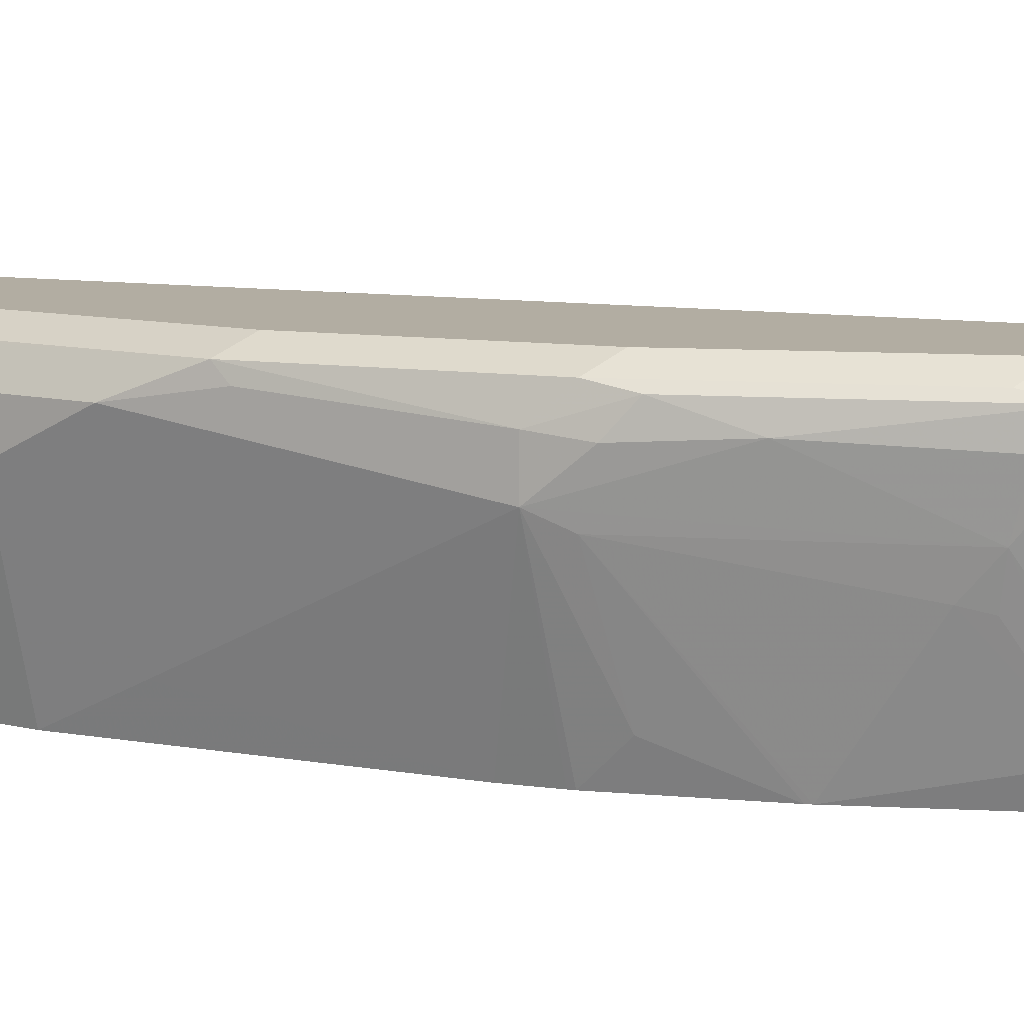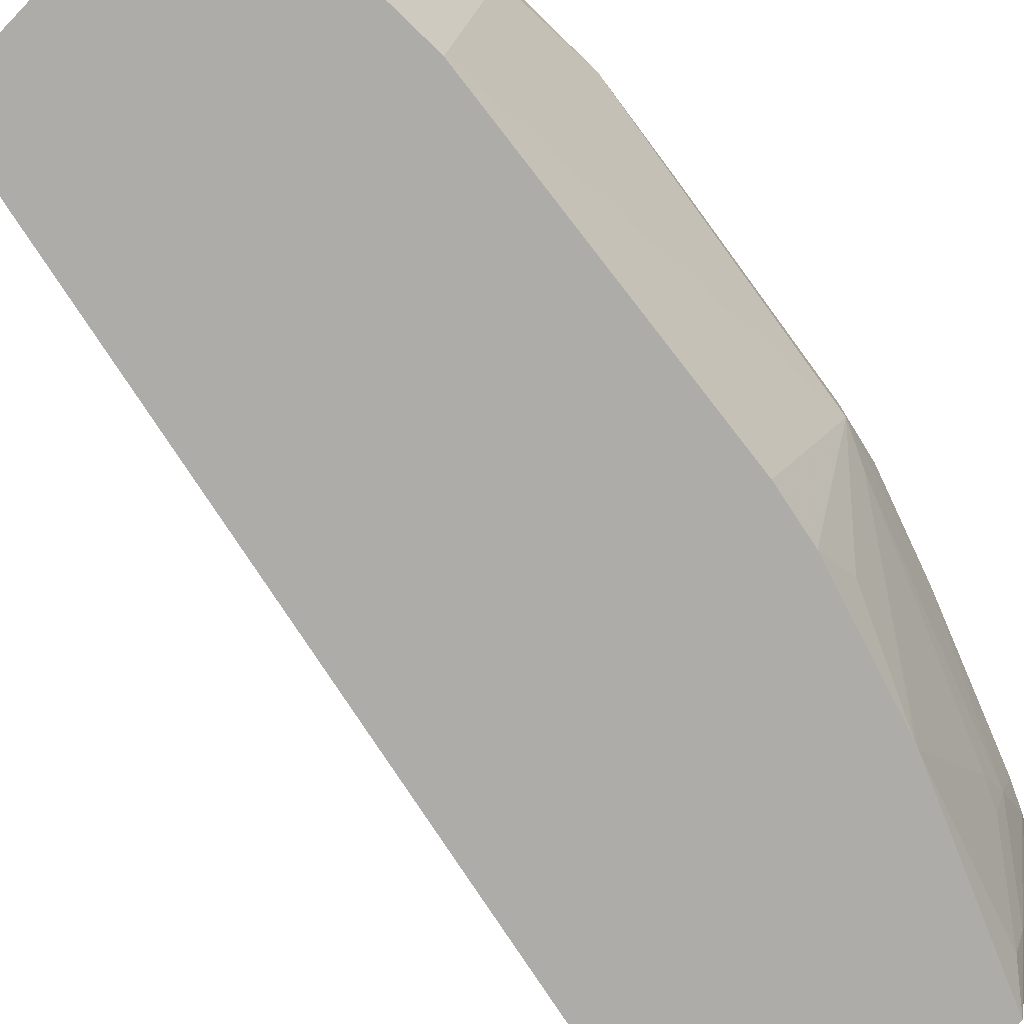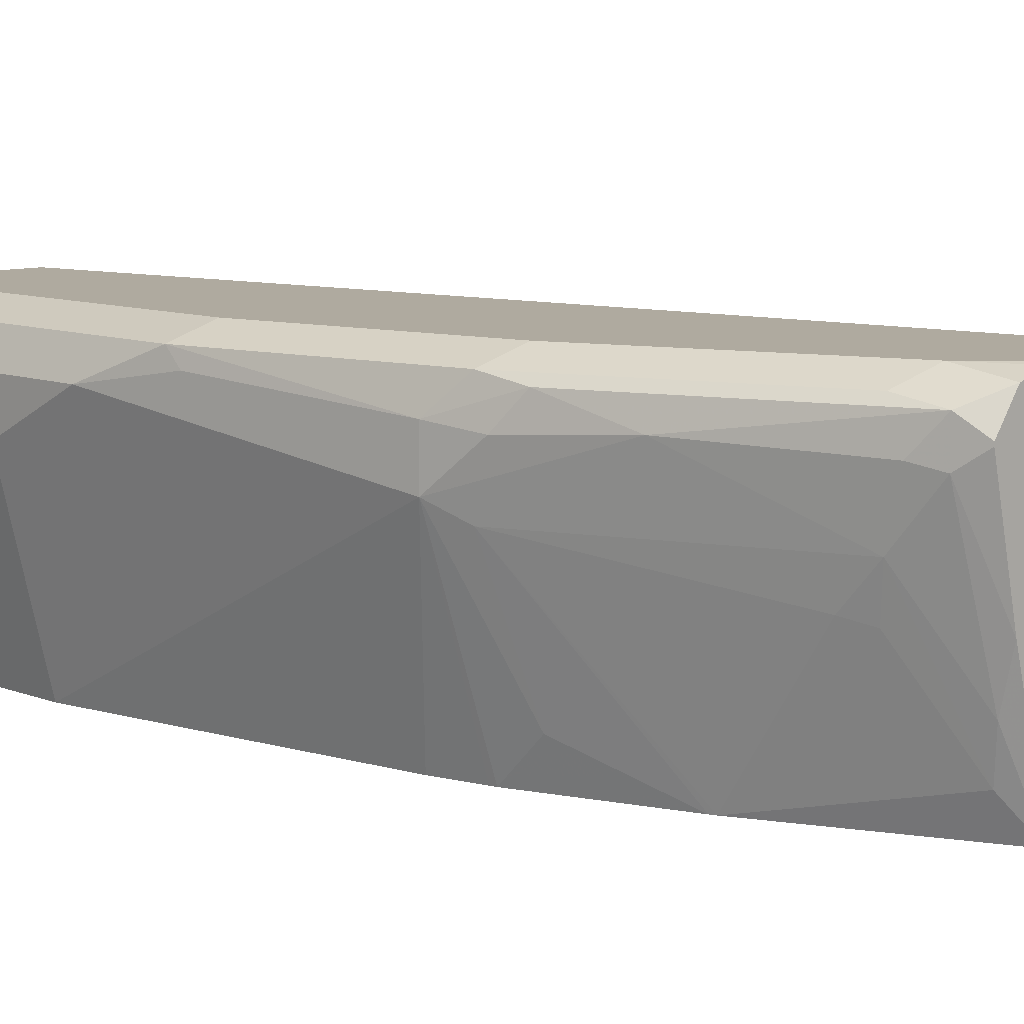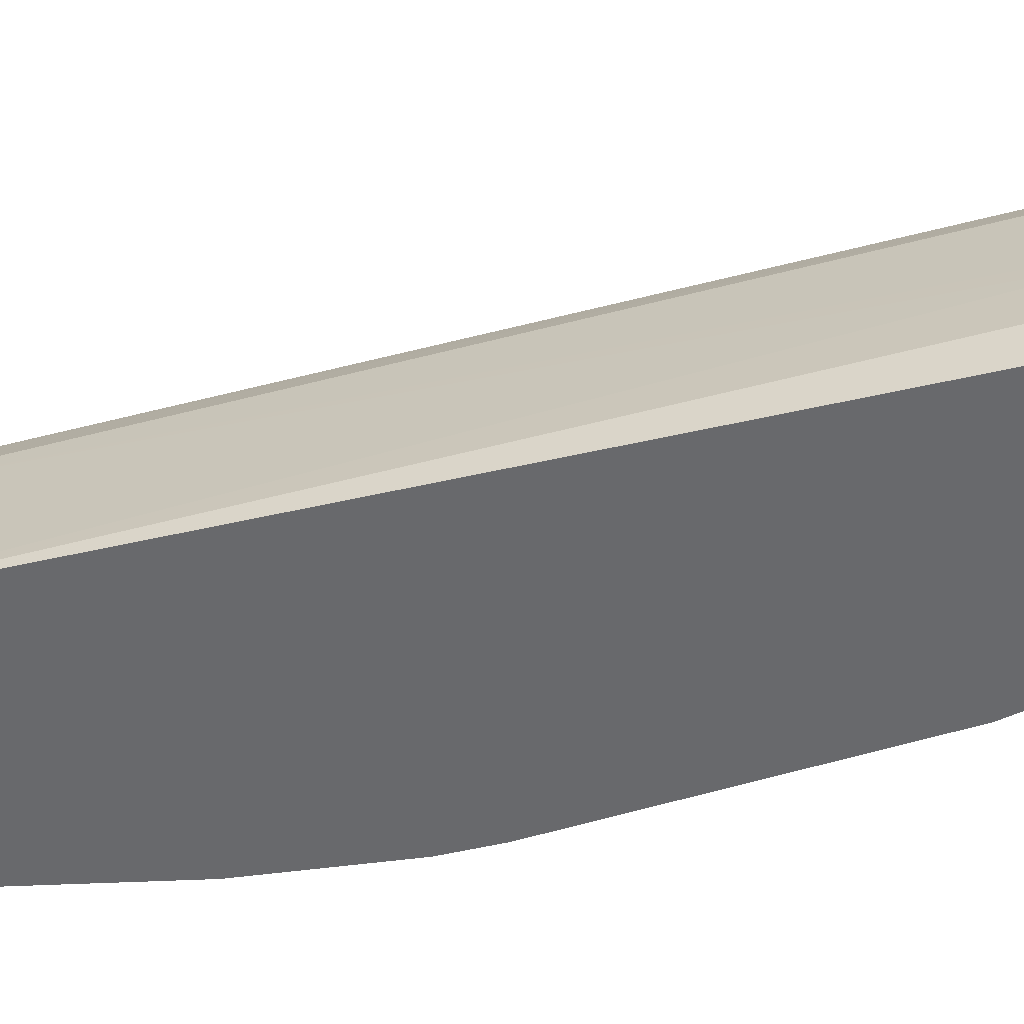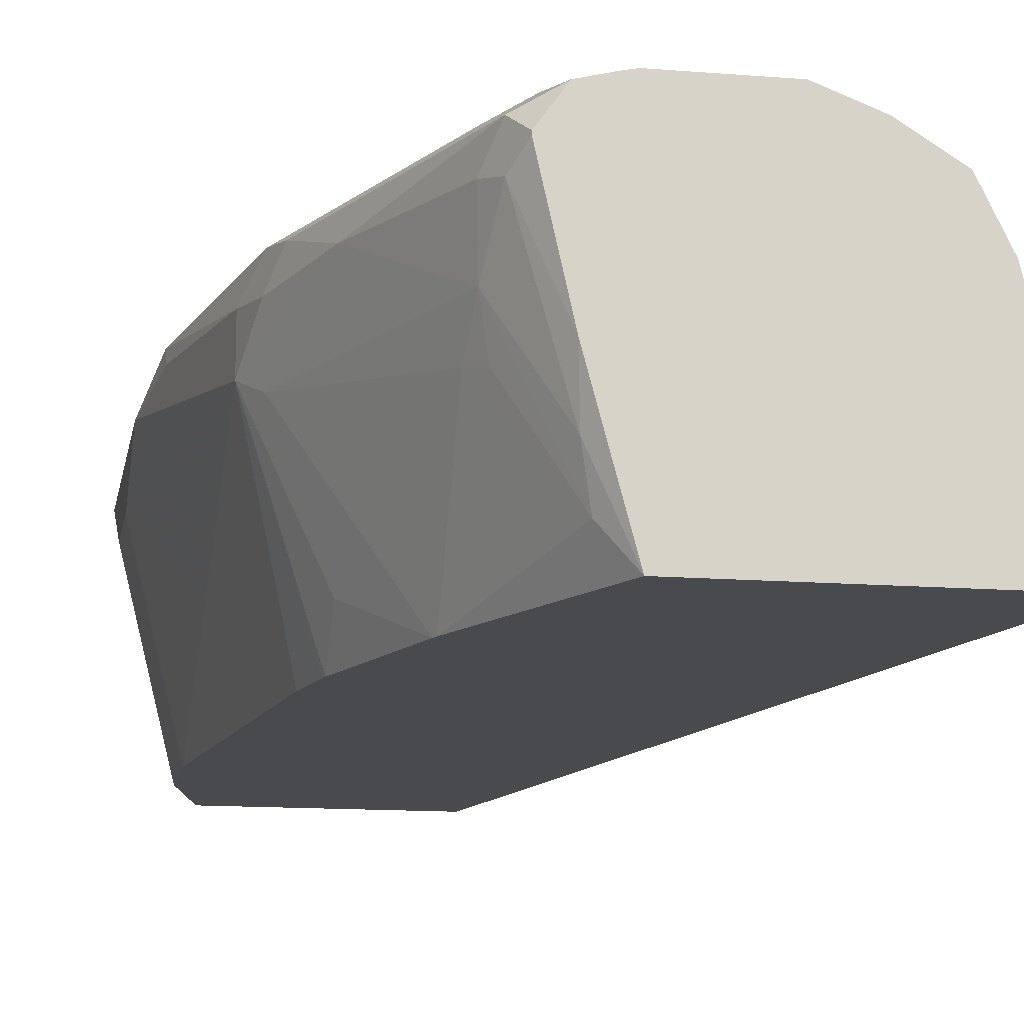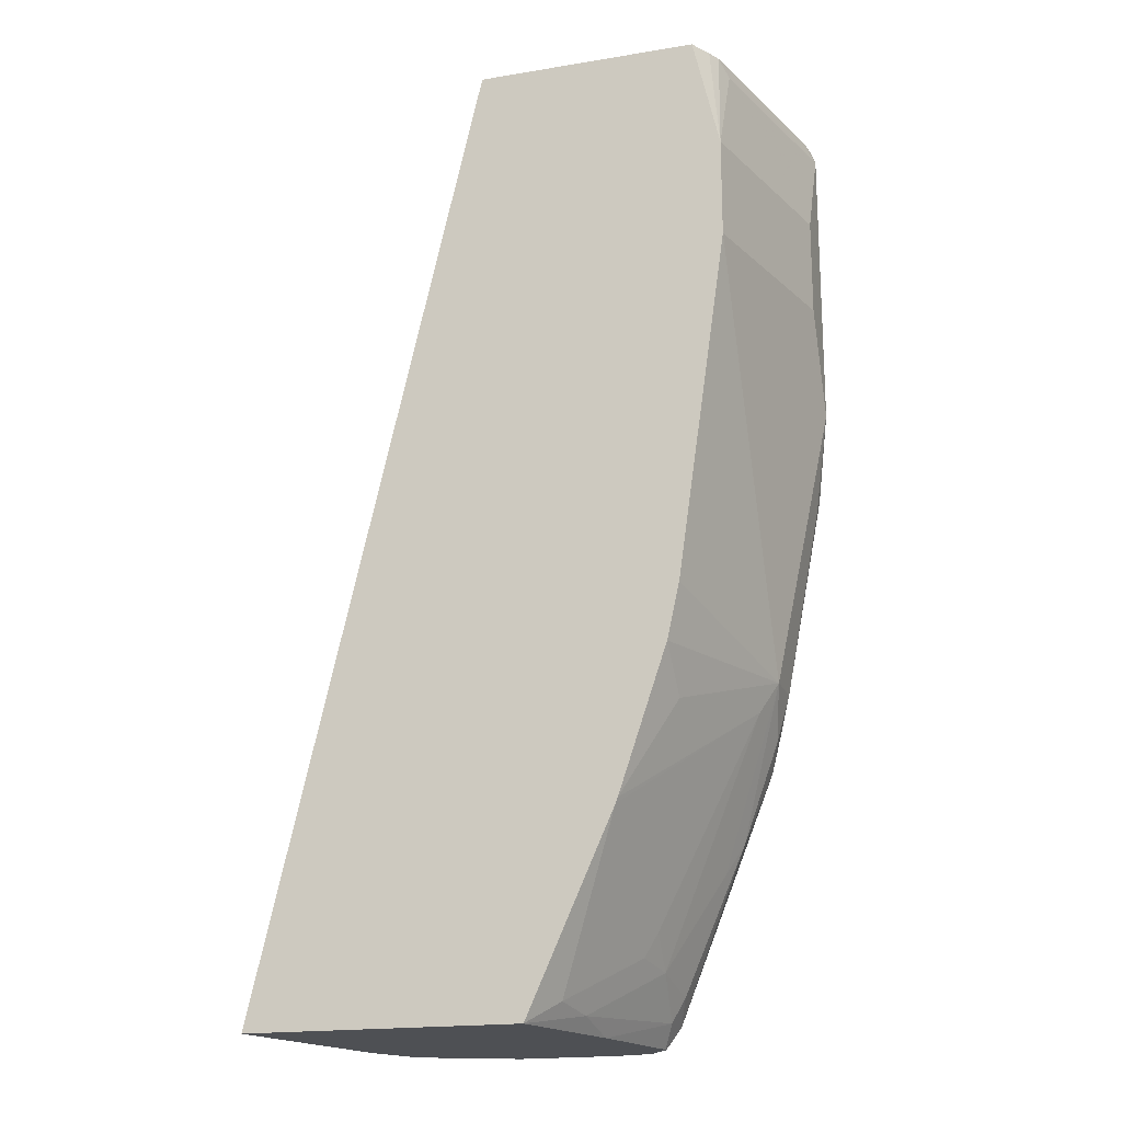
<metadata>
{"format":"obj","ext":"obj","renderer":"f3d","projection":"perspective","resolution":1024,"background":"white","views":[{"elev":10.6,"azim":121.2,"up":"+Y"},{"elev":-76.6,"azim":45.9,"up":"+Y"},{"elev":9.4,"azim":135.9,"up":"+Y"},{"elev":-52.7,"azim":-63.1,"up":"+Y"},{"elev":-13.4,"azim":169.8,"up":"+Y"},{"elev":-18.6,"azim":17.4,"up":"+Z"}]}
</metadata>
<code>
v 0.4506 -0.05498 -0.0911
v 0.4688 0.01762 -0.0911
v 0.5512 -0.05498 -0.0911
v 0.5327 -0.05498 0.2626
v 0.5327 -0.04221 0.2626
v 0.5327 -0.03673 0.2626
v 0.5382 -0.01288 0.2626
v 0.4778 0.03608 -0.0911
v 0.5401 -0.005476 0.2626
v 0.551 0.03673 0.2626
v 0.5646 -0.004981 -0.0911
v 0.5633 -0.02448 -0.0857
v 0.5602 -0.04133 -0.08265
v 0.5829 -0.05498 -0.02039
v 0.5764 -0.05498 0.2626
v 0.4783 0.0371 -0.0911
v 0.5553 0.04532 0.2626
v 0.5571 0.04897 0.2626
v 0.5744 0.03847 -0.0911
v 0.5786 0.03214 -0.08265
v 0.5816 0.01224 -0.06734
v 0.5786 -0.004582 -0.06426
v 0.5832 -0.002287 -0.05509
v 0.6184 0.01224 0.02452
v 0.5837 -0.05498 -0.01835
v 0.6147 -0.05498 0.2626
v 0.5051 0.0505 -0.04591
v 0.4952 0.04766 -0.0911
v 0.5694 0.0551 0.2626
v 0.5744 0.03959 -0.0911
v 0.5786 0.04591 -0.08265
v 0.5832 0.03444 -0.07344
v 0.6 0.03061 -0.03061
v 0.6245 0.01836 0.03674
v 0.6015 -0.03903 0.01839
v 0.6015 -0.05498 0.03435
v 0.6193 -0.04715 0.2626
v 0.6245 -0.05498 0.2204
v 0.5143 0.0551 -0.05509
v 0.4962 0.04824 -0.0911
v 0.6245 0.0551 0.2626
v 0.5659 0.05157 -0.0911
v 0.5816 0.04897 -0.06734
v 0.6153 0.04591 0.009212
v 0.6061 0.03673 -0.01835
v 0.6429 0.03673 0.1469
v 0.6429 0.01836 0.1837
v 0.6245 -0.01836 0.1102
v 0.6061 -0.05498 0.05499
v 0.6021 -0.05498 0.03674
v 0.6199 0.03444 0.01839
v 0.6245 0.03673 0.03674
v 0.6218 -0.04221 0.2626
v 0.6429 0.01836 0.2204
v 0.6245 -0.03673 0.2571
v 0.6245 -0.05498 0.1835
v 0.5143 0.0551 -0.0911
v 0.6355 0.04962 0.2626
v 0.6245 0.0551 0.1102
v 0.5547 0.05436 -0.0911
v 0.5694 0.0551 -0.07344
v 0.6061 0.0551 0.01839
v 0.6184 0.04897 0.02452
v 0.6367 0.04285 0.1102
v 0.6367 0.04897 0.1163
v 0.6374 0.0477 0.2626
v 0.6429 0.03673 0.2571
v 0.6245 -0.03673 0.1469
v 0.6401 0.03125 0.2626
v 0.551 0.0551 -0.0911
v 0.6367 0.04897 0.2626
v 0.6408 0.03673 0.2626
f 31 44 45
f 34 46 47
f 31 45 32
f 32 45 33
f 33 45 34
f 34 47 48
f 34 51 52
f 34 49 50
f 34 50 36
f 34 36 35
f 34 45 51
f 34 52 46
f 31 63 44
f 34 48 49
f 31 43 63
f 24 35 25
f 30 42 31
f 21 24 23
f 24 34 35
f 37 38 53
f 25 35 36
f 21 34 24
f 27 39 40
f 31 42 43
f 27 40 28
f 29 41 59
f 29 59 62
f 29 62 61
f 29 61 70
f 29 70 57
f 29 57 39
f 27 29 39
f 38 54 55
f 46 66 67
f 38 56 47
f 49 68 56
f 52 63 65
f 52 65 64
f 53 55 67
f 53 67 69
f 54 67 55
f 48 68 49
f 58 71 65
f 59 65 63
f 59 63 62
f 60 70 61
f 65 71 66
f 66 72 67
f 67 72 69
f 58 65 59
f 38 55 53
f 47 68 48
f 46 52 64
f 38 47 54
f 39 57 40
f 41 58 59
f 42 60 61
f 42 61 43
f 43 61 62
f 47 56 68
f 43 62 63
f 44 52 51
f 44 51 45
f 46 64 65
f 46 65 66
f 46 67 54
f 46 54 47
f 44 63 52
f 21 33 34
f 26 38 37
f 21 23 22
f 1 56 38
f 1 38 26
f 1 26 15
f 1 15 4
f 1 4 5
f 1 5 6
f 1 49 56
f 1 6 7
f 2 7 9
f 2 9 10
f 2 10 8
f 3 11 12
f 3 12 13
f 3 13 14
f 1 7 2
f 4 15 5
f 1 50 49
f 1 25 36
f 21 32 33
f 1 2 8
f 1 8 16
f 1 28 40
f 1 40 57
f 1 57 70
f 1 36 50
f 1 70 60
f 1 42 30
f 1 30 19
f 1 19 11
f 1 11 3
f 1 3 14
f 1 14 25
f 1 60 42
f 5 15 26
f 1 16 28
f 5 37 53
f 12 20 21
f 12 21 13
f 13 21 22
f 13 22 23
f 13 23 14
f 14 24 25
f 11 20 12
f 14 23 24
f 16 18 27
f 18 29 27
f 19 30 31
f 20 31 32
f 20 32 21
f 5 26 37
f 16 27 28
f 11 19 20
f 19 31 20
f 8 17 18
f 8 18 16
f 5 69 72
f 5 66 71
f 5 71 58
f 5 58 41
f 5 41 29
f 5 72 66
f 5 18 17
f 8 10 17
f 5 29 18
f 5 7 6
f 5 53 69
f 5 9 7
f 5 10 9
f 5 17 10

</code>
